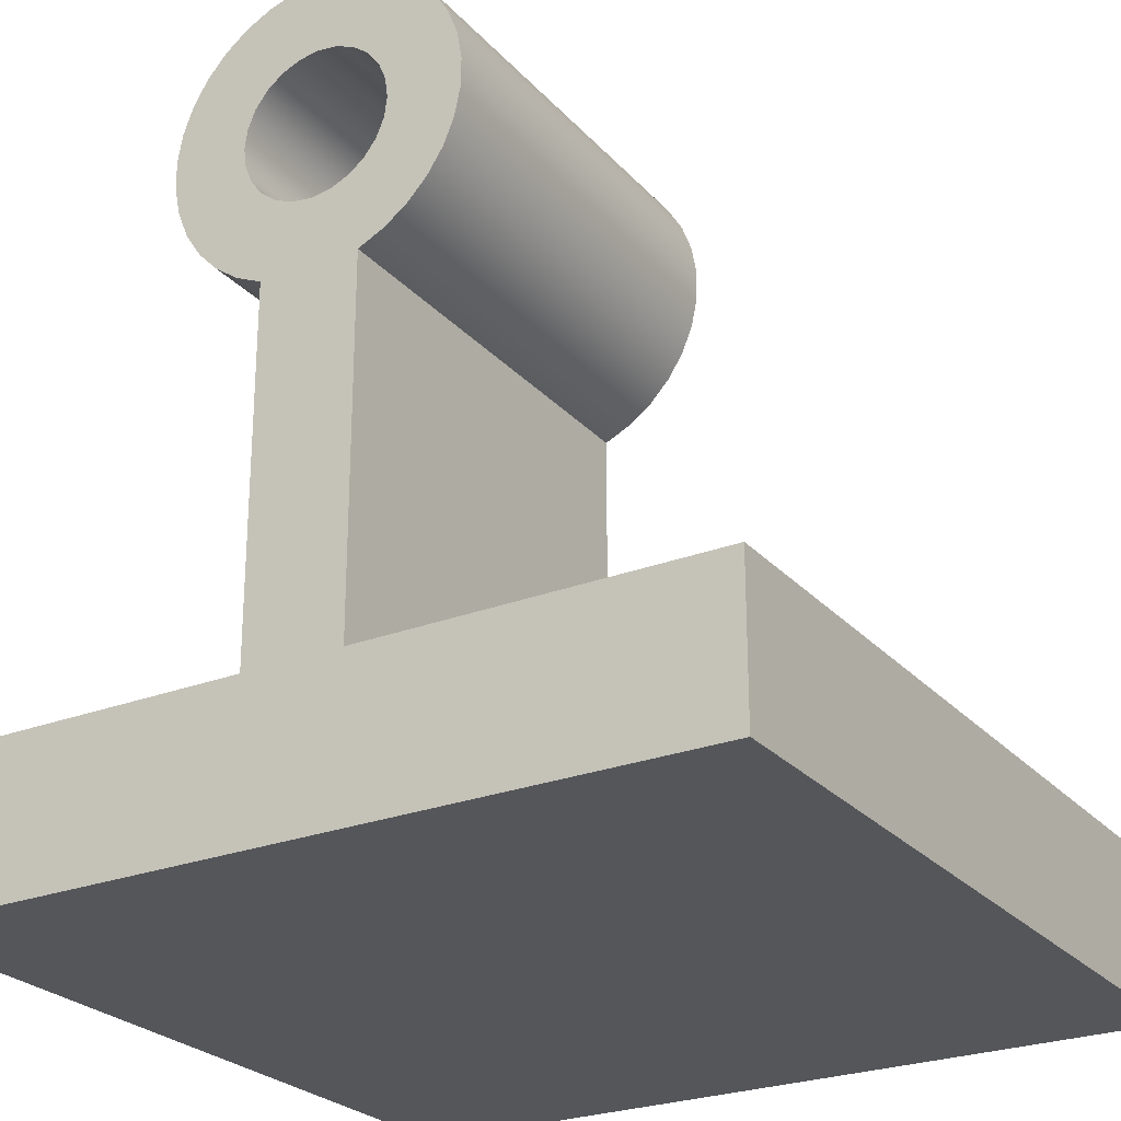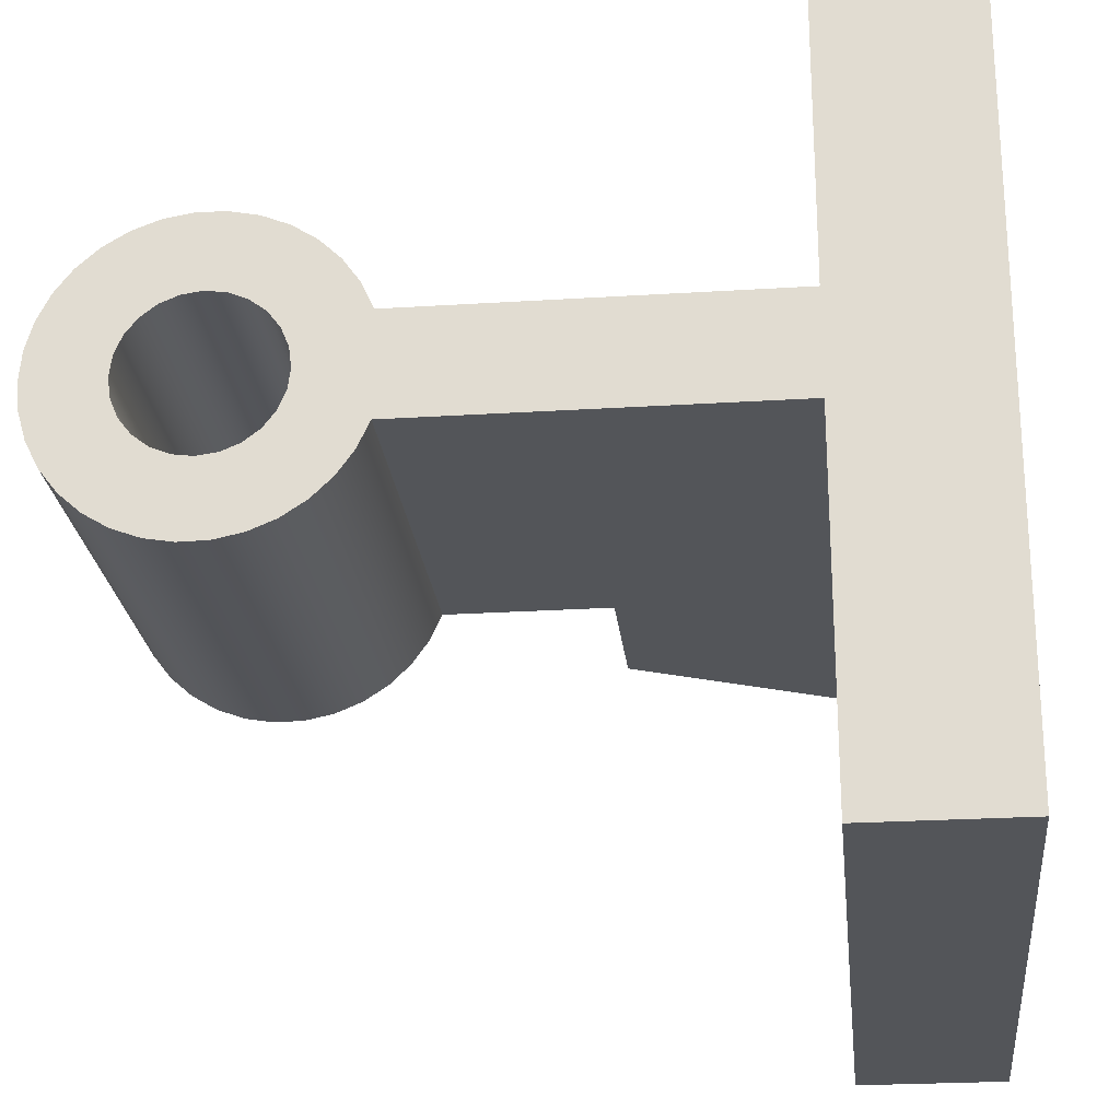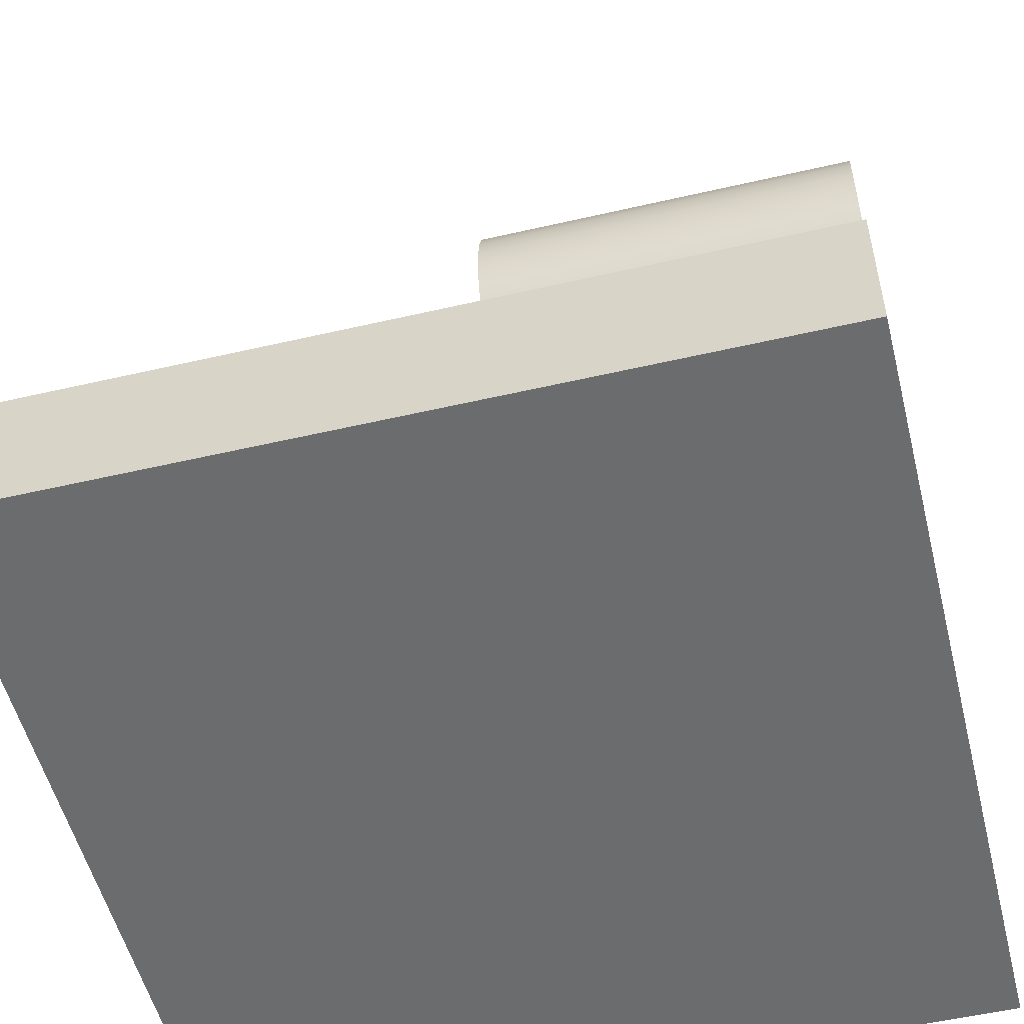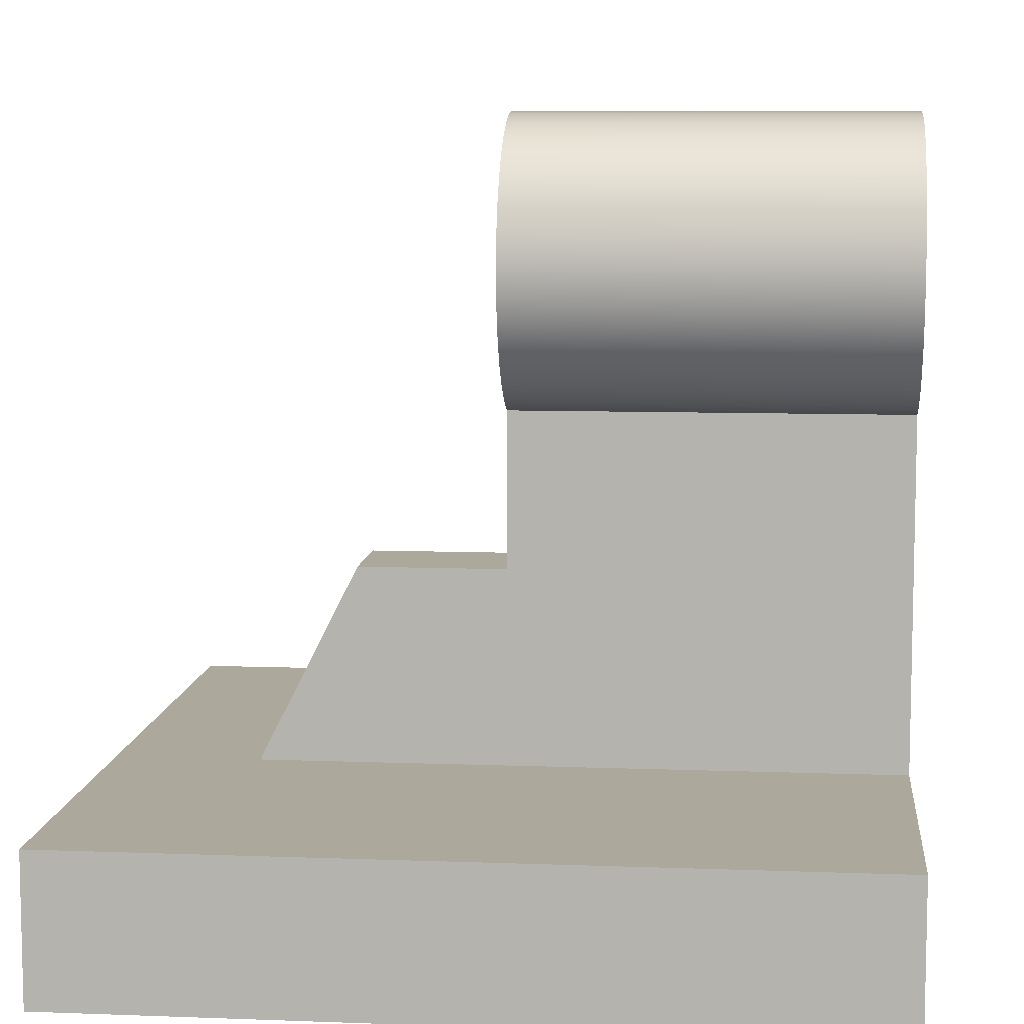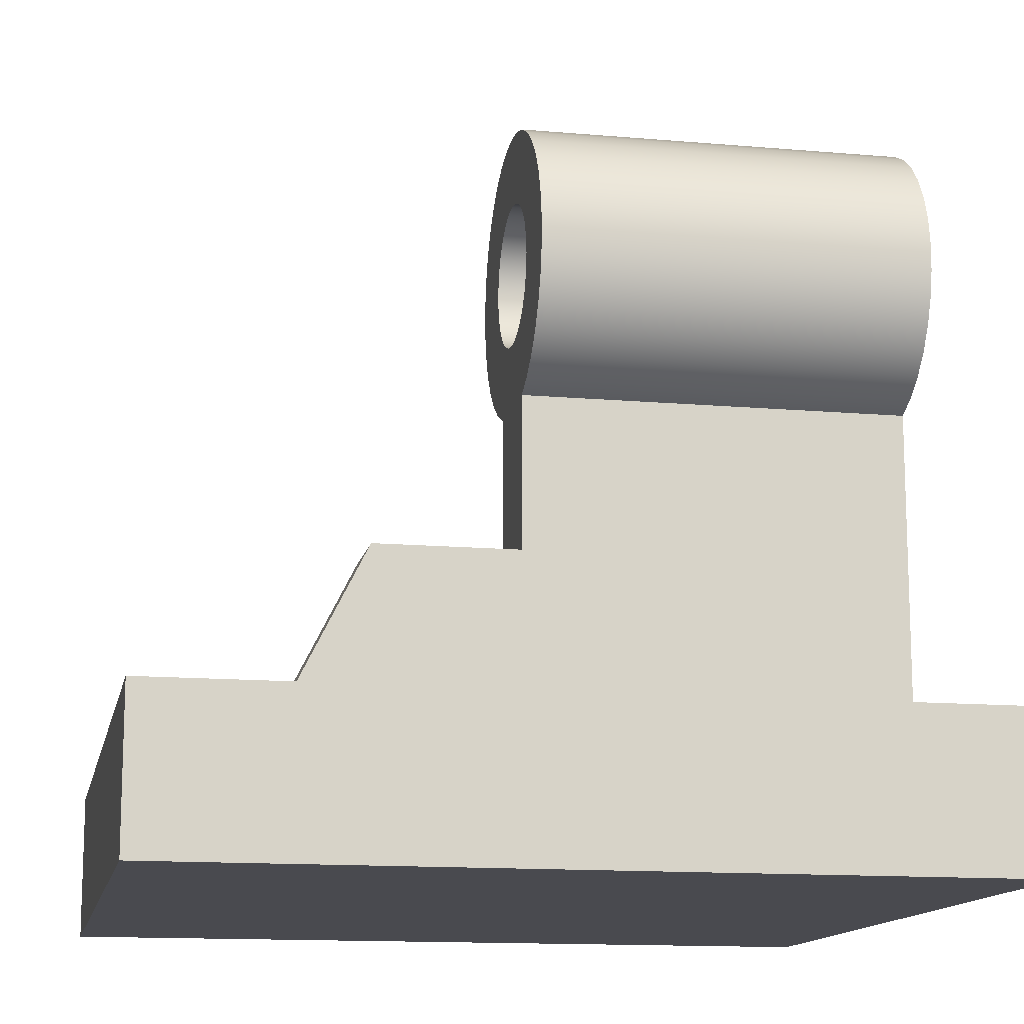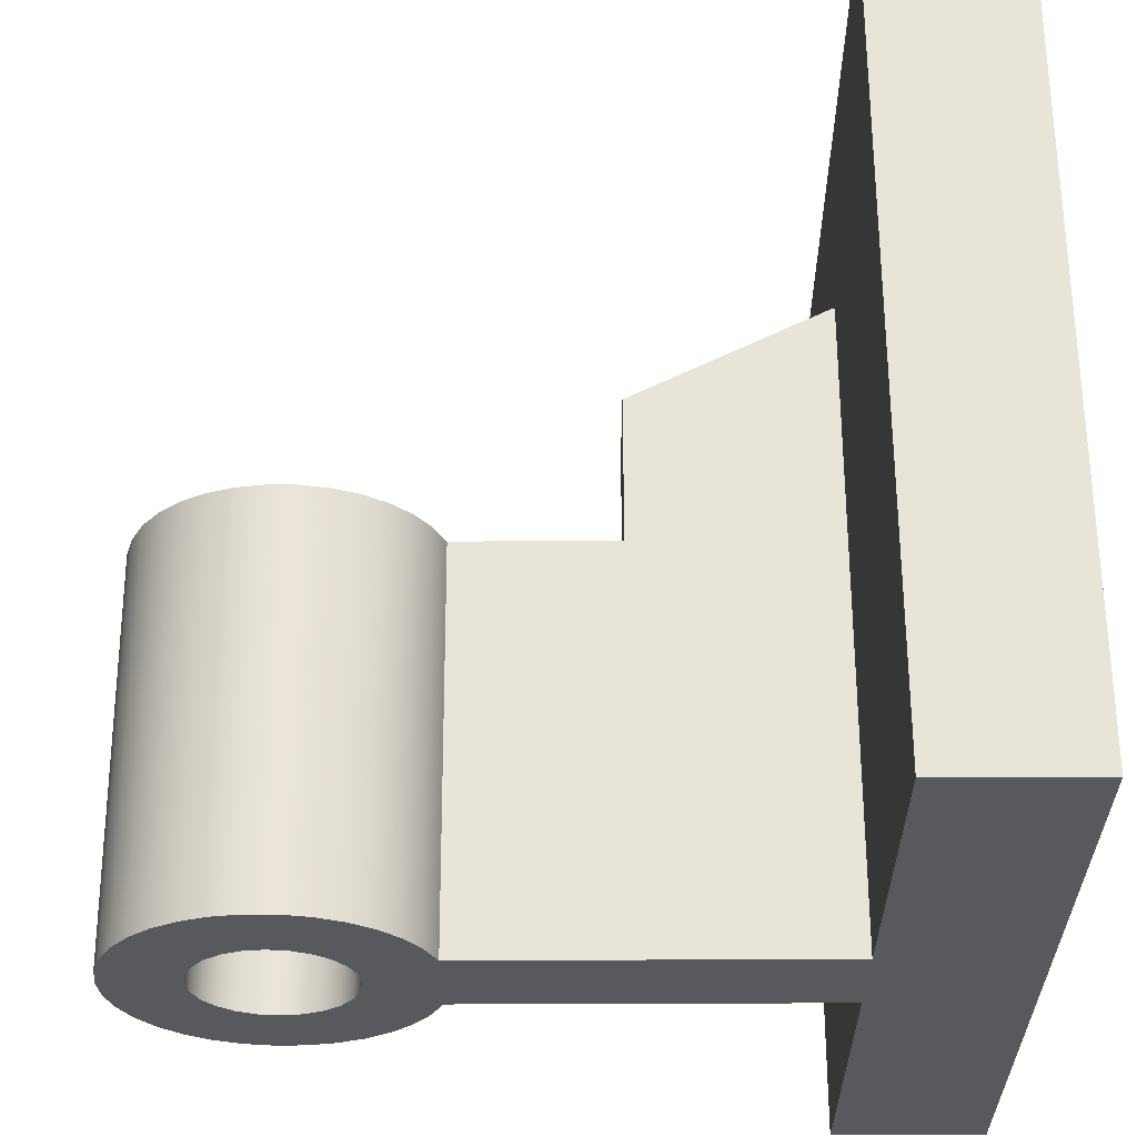
<metadata>
{"format":"obj","ext":"obj","renderer":"f3d","projection":"perspective","resolution":1024,"background":"white","views":[{"elev":-25.7,"azim":-58.4,"up":"+Y"},{"elev":-24.0,"azim":-84.0,"up":"+Z"},{"elev":-53.6,"azim":-166.1,"up":"+Y"},{"elev":8.5,"azim":-174.2,"up":"+Y"},{"elev":-13.5,"azim":168.8,"up":"+Y"},{"elev":60.6,"azim":-90.2,"up":"+Z"}]}
</metadata>
<code>
v 4 6.5 0.25
v 4 6.694 0.2756
v 4 6.875 0.3505
v 4 7.03 0.4697
v 4 7.15 0.625
v 4 7.224 0.8059
v 4 7.25 1
v 4 7.224 1.194
v 4 7.15 1.375
v 4 7.03 1.53
v 4 6.875 1.65
v 4 6.694 1.724
v 4 6.5 1.75
v 4 6.306 1.724
v 4 6.125 1.65
v 4 5.97 1.53
v 4 5.85 1.375
v 4 5.776 1.194
v 4 5.75 1
v 4 5.776 0.8059
v 4 5.85 0.625
v 4 5.97 0.4697
v 4 6.125 0.3505
v 4 6.306 0.2756
v 0 6.5 0.25
v 0 6.306 0.2756
v 0 6.125 0.3505
v 0 5.97 0.4697
v 0 5.85 0.625
v 0 5.776 0.8059
v 0 5.75 1
v 0 5.776 1.194
v 0 5.85 1.375
v 0 5.97 1.53
v 0 6.125 1.65
v 0 6.306 1.724
v 0 6.5 1.75
v 0 6.694 1.724
v 0 6.875 1.65
v 0 7.03 1.53
v 0 7.15 1.375
v 0 7.224 1.194
v 0 7.25 1
v 0 7.224 0.8059
v 0 7.15 0.625
v 0 7.03 0.4697
v 0 6.875 0.3505
v 0 6.694 0.2756
v 4 6.5 0.25
v 0 6.5 0.25
v 0 5.086 0.5
v 0 5.203 0.2461
v 0 5.366 0.01838
v 0 5.568 -0.1752
v 0 5.802 -0.3278
v 0 6.061 -0.4343
v 0 6.335 -0.4909
v 0 6.615 -0.4956
v 0 6.89 -0.4483
v 0 7.153 -0.3506
v 0 7.392 -0.2059
v 0 7.6 -0.01931
v 0 7.771 0.2028
v 0 7.897 0.4526
v 0 7.974 0.7215
v 0 8 1
v 0 7.974 1.279
v 0 7.897 1.547
v 0 7.771 1.797
v 0 7.6 2.019
v 0 7.392 2.206
v 0 7.153 2.351
v 0 6.89 2.448
v 0 6.615 2.496
v 0 6.335 2.491
v 0 6.061 2.434
v 0 5.802 2.328
v 0 5.568 2.175
v 0 5.366 1.982
v 0 5.203 1.754
v 0 5.086 1.5
v 4 5.086 1.5
v 4 5.203 1.754
v 4 5.366 1.982
v 4 5.568 2.175
v 4 5.802 2.328
v 4 6.061 2.434
v 4 6.335 2.491
v 4 6.615 2.496
v 4 6.89 2.448
v 4 7.153 2.351
v 4 7.392 2.206
v 4 7.6 2.019
v 4 7.771 1.797
v 4 7.897 1.547
v 4 7.974 1.279
v 4 8 1
v 4 7.974 0.7215
v 4 7.897 0.4526
v 4 7.771 0.2028
v 4 7.6 -0.01931
v 4 7.392 -0.2059
v 4 7.153 -0.3506
v 4 6.89 -0.4483
v 4 6.615 -0.4956
v 4 6.335 -0.4909
v 4 6.061 -0.4343
v 4 5.802 -0.3278
v 4 5.568 -0.1752
v 4 5.366 0.01838
v 4 5.203 0.2461
v 4 5.086 0.5
v 4 6.5 0.25
v 4 6.306 0.2756
v 4 6.125 0.3505
v 4 5.97 0.4697
v 4 5.85 0.625
v 4 5.776 0.8059
v 4 5.75 1
v 4 5.776 1.194
v 4 5.85 1.375
v 4 5.97 1.53
v 4 6.125 1.65
v 4 6.306 1.724
v 4 6.5 1.75
v 4 6.694 1.724
v 4 6.875 1.65
v 4 7.03 1.53
v 4 7.15 1.375
v 4 7.224 1.194
v 4 7.25 1
v 4 7.224 0.8059
v 4 7.15 0.625
v 4 7.03 0.4697
v 4 6.875 0.3505
v 4 6.694 0.2756
v 4 5.086 1.5
v 4 3.5 1.5
v 4 3.5 0.5
v 4 5.086 0.5
v 4 5.203 0.2461
v 4 5.366 0.01838
v 4 5.568 -0.1752
v 4 5.802 -0.3278
v 4 6.061 -0.4343
v 4 6.335 -0.4909
v 4 6.615 -0.4956
v 4 6.89 -0.4483
v 4 7.153 -0.3506
v 4 7.392 -0.2059
v 4 7.6 -0.01931
v 4 7.771 0.2028
v 4 7.897 0.4526
v 4 7.974 0.7215
v 4 8 1
v 4 7.974 1.279
v 4 7.897 1.547
v 4 7.771 1.797
v 4 7.6 2.019
v 4 7.392 2.206
v 4 7.153 2.351
v 4 6.89 2.448
v 4 6.615 2.496
v 4 6.335 2.491
v 4 6.061 2.434
v 4 5.802 2.328
v 4 5.568 2.175
v 4 5.366 1.982
v 4 5.203 1.754
v 4 3.5 1.5
v 5.5 3.5 1.5
v 5.5 3.5 0.5
v 4 3.5 0.5
v 5.5 3.5 1.5
v 6.5 1.527 1.5
v 6.5 1.527 0.5
v 5.5 3.5 0.5
v 4 5.086 0.5
v 4 3.5 0.5
v 5.5 3.5 0.5
v 6.5 1.527 0.5
v 6.5 1.5 0.5
v 0 1.5 0.5
v 0 5.086 0.5
v 6.5 1.527 0.5
v 6.5 1.527 1.5
v 6.5 1.5 1.5
v 6.5 1.5 0.5
v 4 3.5 1.5
v 4 5.086 1.5
v 0 5.086 1.5
v 0 1.5 1.5
v 6.5 1.5 1.5
v 6.5 1.527 1.5
v 5.5 3.5 1.5
v 0 1.5 5
v 0 0 5
v 8 0 5
v 8 1.5 5
v 6.5 1.5 1.5
v 0 1.5 1.5
v 0 1.5 5
v 8 1.5 5
v 8 1.5 -3
v 0 1.5 -3
v 0 1.5 0.5
v 6.5 1.5 0.5
v 0 0 -3
v 0 1.5 -3
v 8 1.5 -3
v 8 0 -3
v 0 0 5
v 0 0 -3
v 8 0 -3
v 8 0 5
v 8 0 5
v 8 0 -3
v 8 1.5 -3
v 8 1.5 5
v 0 6.5 0.25
v 0 6.694 0.2756
v 0 6.875 0.3505
v 0 7.03 0.4697
v 0 7.15 0.625
v 0 7.224 0.8059
v 0 7.25 1
v 0 7.224 1.194
v 0 7.15 1.375
v 0 7.03 1.53
v 0 6.875 1.65
v 0 6.694 1.724
v 0 6.5 1.75
v 0 6.306 1.724
v 0 6.125 1.65
v 0 5.97 1.53
v 0 5.85 1.375
v 0 5.776 1.194
v 0 5.75 1
v 0 5.776 0.8059
v 0 5.85 0.625
v 0 5.97 0.4697
v 0 6.125 0.3505
v 0 6.306 0.2756
v 0 0 -3
v 0 0 5
v 0 1.5 5
v 0 1.5 1.5
v 0 5.086 1.5
v 0 5.203 1.754
v 0 5.366 1.982
v 0 5.568 2.175
v 0 5.802 2.328
v 0 6.061 2.434
v 0 6.335 2.491
v 0 6.615 2.496
v 0 6.89 2.448
v 0 7.153 2.351
v 0 7.392 2.206
v 0 7.6 2.019
v 0 7.771 1.797
v 0 7.897 1.547
v 0 7.974 1.279
v 0 8 1
v 0 7.974 0.7215
v 0 7.897 0.4526
v 0 7.771 0.2028
v 0 7.6 -0.01931
v 0 7.392 -0.2059
v 0 7.153 -0.3506
v 0 6.89 -0.4483
v 0 6.615 -0.4956
v 0 6.335 -0.4909
v 0 6.061 -0.4343
v 0 5.802 -0.3278
v 0 5.568 -0.1752
v 0 5.366 0.01838
v 0 5.203 0.2461
v 0 5.086 0.5
v 0 1.5 0.5
v 0 1.5 -3
g d5b7bd3a-e2de-11ea-b464-54bf646e7e1f
f 2 48 1
f 1 48 50
f 49 25 24
f 24 25 26
f 24 26 23
f 23 26 27
f 23 27 22
f 22 27 28
f 22 28 21
f 21 28 29
f 21 29 20
f 20 29 30
f 20 30 19
f 19 30 31
f 19 31 18
f 18 31 32
f 18 32 17
f 17 32 33
f 17 33 16
f 16 33 34
f 16 34 15
f 15 34 35
f 15 35 14
f 14 35 36
f 14 36 13
f 13 36 37
f 13 37 12
f 12 37 38
f 12 38 11
f 11 38 39
f 11 39 10
f 10 39 40
f 10 40 9
f 9 40 41
f 9 41 8
f 8 41 42
f 8 42 7
f 7 42 43
f 7 43 6
f 6 43 44
f 6 44 5
f 5 44 45
f 5 45 4
f 4 45 46
f 4 46 3
f 3 46 47
f 3 47 2
f 2 47 48
g d5b8a7a2-e2de-11ea-8bfc-54bf646e7e1f
f 112 51 111
f 111 51 52
f 111 52 110
f 110 52 53
f 110 53 109
f 109 53 54
f 109 54 108
f 108 54 55
f 108 55 107
f 107 55 56
f 107 56 106
f 106 56 57
f 106 57 105
f 105 57 58
f 105 58 104
f 104 58 59
f 104 59 103
f 103 59 60
f 103 60 102
f 102 60 61
f 102 61 101
f 101 61 62
f 101 62 100
f 100 62 63
f 100 63 99
f 99 63 64
f 99 64 98
f 98 64 65
f 98 65 97
f 97 65 66
f 97 66 96
f 96 66 67
f 96 67 95
f 95 67 68
f 95 68 94
f 94 68 69
f 94 69 93
f 93 69 70
f 93 70 92
f 92 70 71
f 92 71 91
f 91 71 72
f 91 72 90
f 90 72 73
f 90 73 89
f 89 73 74
f 89 74 88
f 88 74 75
f 88 75 87
f 87 75 76
f 87 76 86
f 86 76 77
f 86 77 85
f 85 77 78
f 85 78 84
f 84 78 79
f 84 79 83
f 83 79 80
f 83 80 82
f 82 80 81
g d5751764-e2de-11ea-b48a-54bf646e7e1f
f 114 145 113
f 113 145 146
f 113 146 147
f 115 143 114
f 114 143 144
f 114 144 145
f 143 115 142
f 142 115 116
f 142 116 141
f 141 116 117
f 141 117 140
f 140 117 118
f 140 118 119
f 140 119 137
f 137 119 120
f 137 120 121
f 137 121 169
f 169 121 122
f 169 122 168
f 168 122 123
f 168 123 167
f 167 123 124
f 167 124 166
f 166 124 165
f 165 124 125
f 165 125 164
f 164 125 163
f 163 125 162
f 162 125 126
f 162 126 161
f 161 126 160
f 160 126 127
f 160 127 159
f 159 127 128
f 159 128 158
f 158 128 157
f 157 128 129
f 157 129 156
f 156 129 130
f 156 130 155
f 155 130 131
f 155 131 132
f 155 132 154
f 154 132 133
f 154 133 153
f 153 133 134
f 153 134 152
f 152 134 151
f 151 134 135
f 151 135 150
f 150 135 136
f 150 136 149
f 149 136 148
f 148 136 113
f 148 113 147
f 137 138 140
f 140 138 139
g d575da8a-e2de-11ea-964d-54bf646e7e1f
f 170 171 173
f 173 171 172
g d576c4c8-e2de-11ea-957a-54bf646e7e1f
f 174 175 177
f 177 175 176
g d54115b6-e2de-11ea-acc9-54bf646e7e1f
f 178 179 184
f 184 179 183
f 183 179 181
f 183 181 182
f 179 180 181
g d5405280-e2de-11ea-af29-54bf646e7e1f
f 185 186 188
f 188 186 187
g d540c7ac-e2de-11ea-9173-54bf646e7e1f
f 190 191 189
f 189 191 192
f 189 192 194
f 194 192 193
f 194 195 189
g d4f79370-e2de-11ea-b555-54bf646e7e1f
f 196 197 199
f 199 197 198
g d4f7e186-e2de-11ea-a20b-54bf646e7e1f
f 201 202 200
f 200 202 203
f 200 203 204
f 200 204 207
f 207 204 205
f 207 205 206
g d4f80898-e2de-11ea-8f1f-54bf646e7e1f
f 208 209 211
f 211 209 210
g d4f82f9c-e2de-11ea-8410-54bf646e7e1f
f 212 213 215
f 215 213 214
g d4f87db8-e2de-11ea-8bf2-54bf646e7e1f
f 216 217 219
f 219 217 218
g d4f8cb9c-e2de-11ea-8cc4-54bf646e7e1f
f 221 271 220
f 220 271 272
f 220 272 243
f 243 272 273
f 243 273 274
f 222 269 221
f 221 269 270
f 221 270 271
f 269 222 268
f 268 222 223
f 268 223 267
f 267 223 224
f 267 224 266
f 266 224 265
f 265 224 225
f 265 225 264
f 264 225 226
f 264 226 263
f 263 226 262
f 262 226 227
f 262 227 261
f 261 227 228
f 261 228 260
f 260 228 259
f 259 228 229
f 259 229 258
f 258 229 230
f 258 230 257
f 257 230 231
f 257 231 256
f 256 231 255
f 255 231 232
f 255 232 254
f 254 232 233
f 254 233 253
f 253 233 252
f 252 233 234
f 252 234 251
f 251 234 235
f 251 235 250
f 250 235 236
f 250 236 249
f 249 236 248
f 248 236 237
f 248 237 238
f 248 238 278
f 278 238 239
f 278 239 240
f 241 276 240
f 240 276 277
f 240 277 278
f 276 241 275
f 275 241 242
f 275 242 274
f 274 242 243
f 280 244 279
f 279 244 245
f 279 245 247
f 247 245 246
f 279 247 278
f 278 247 248

</code>
